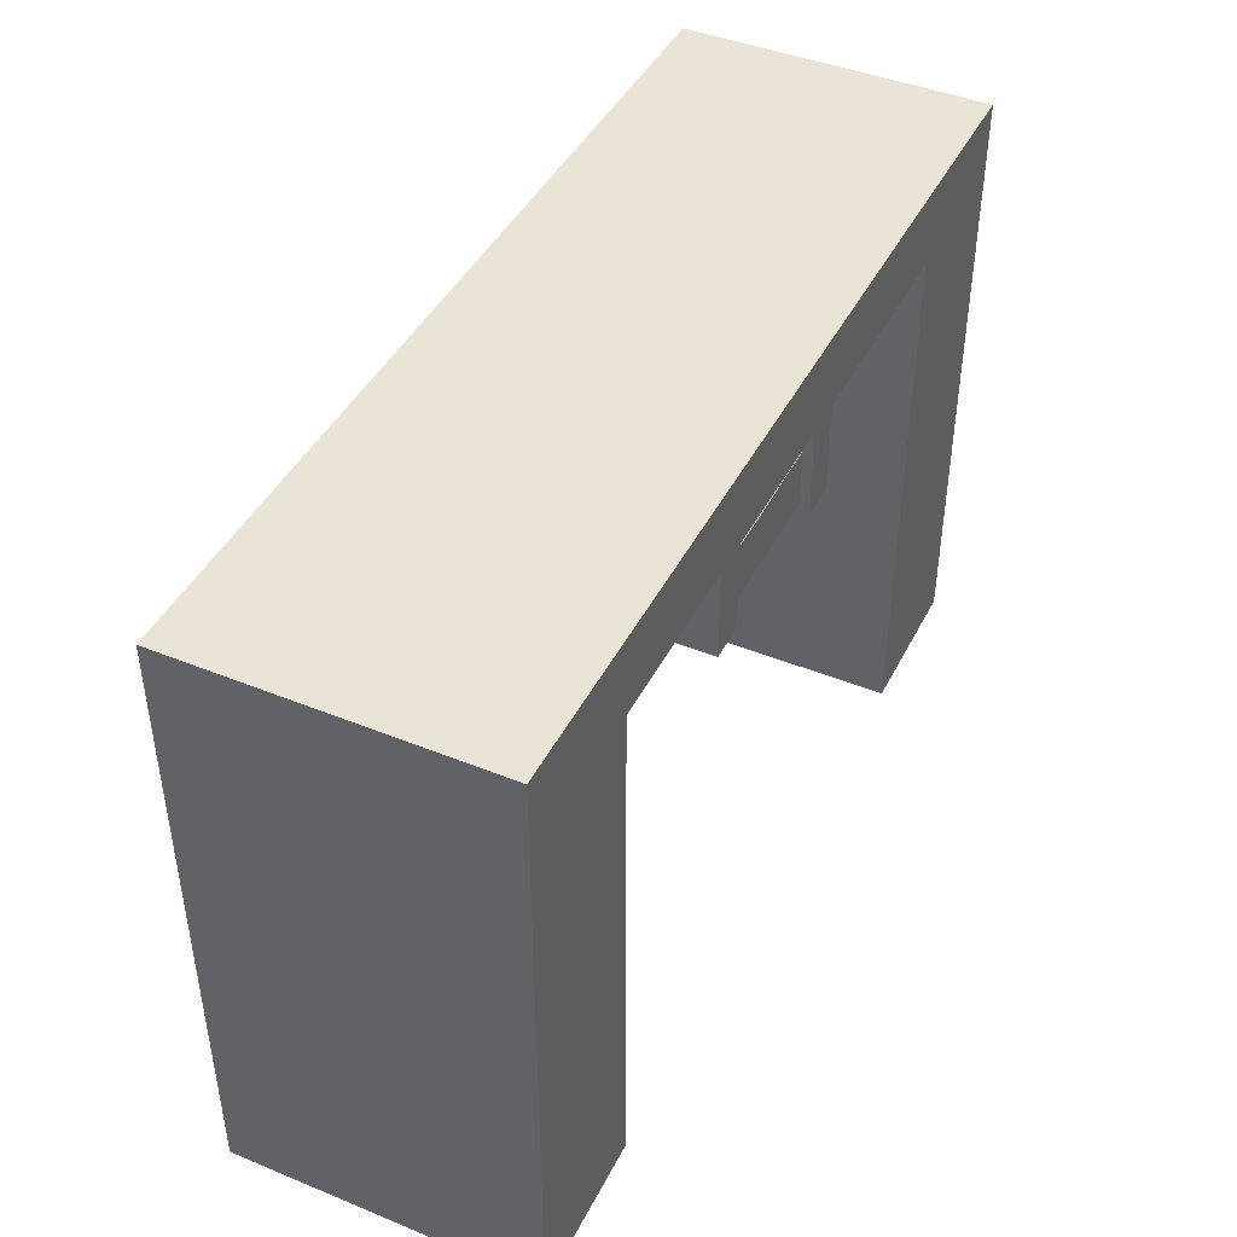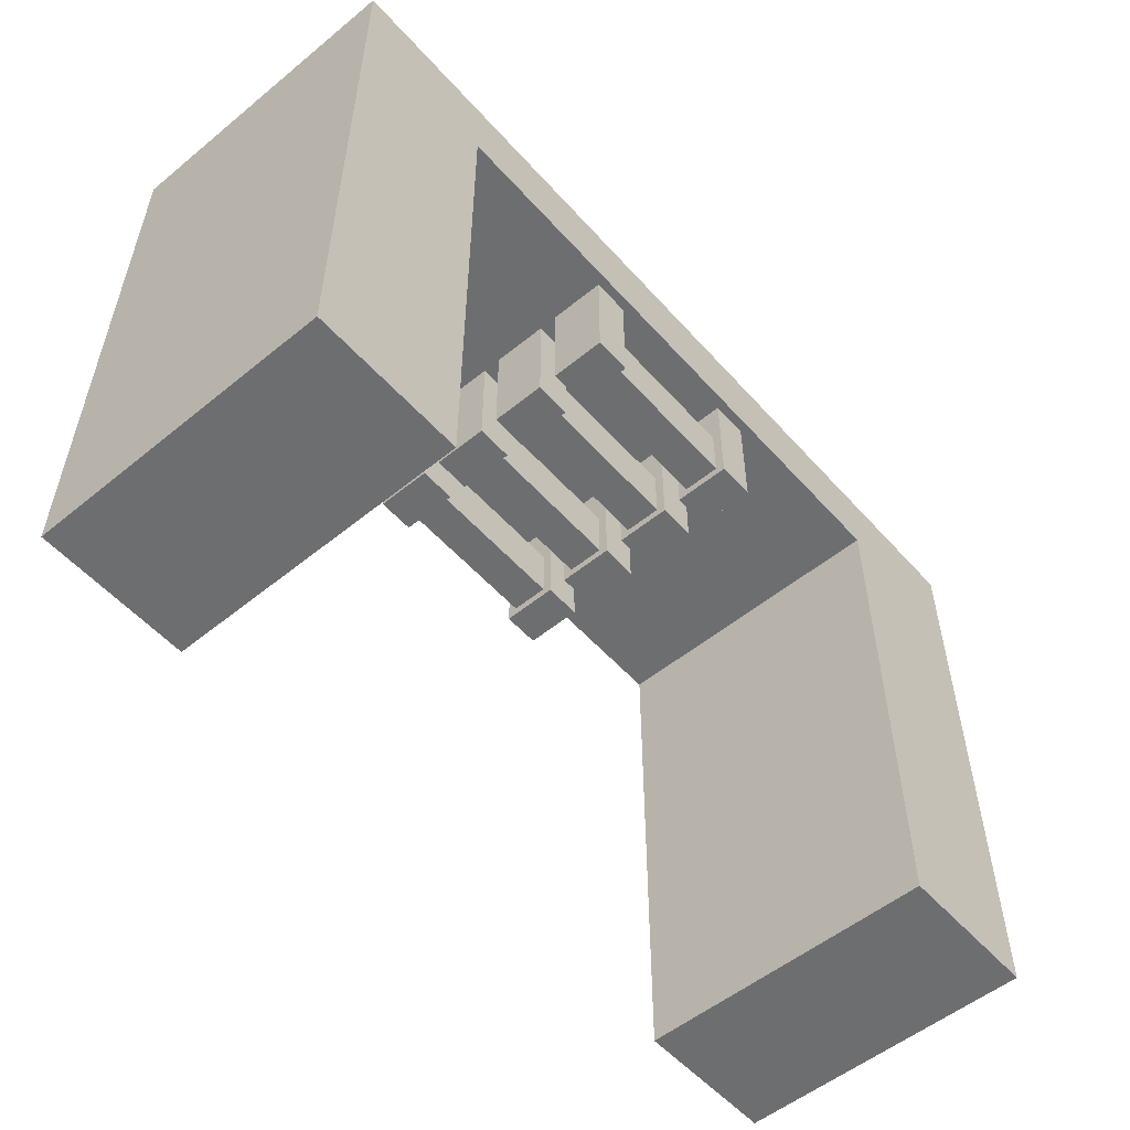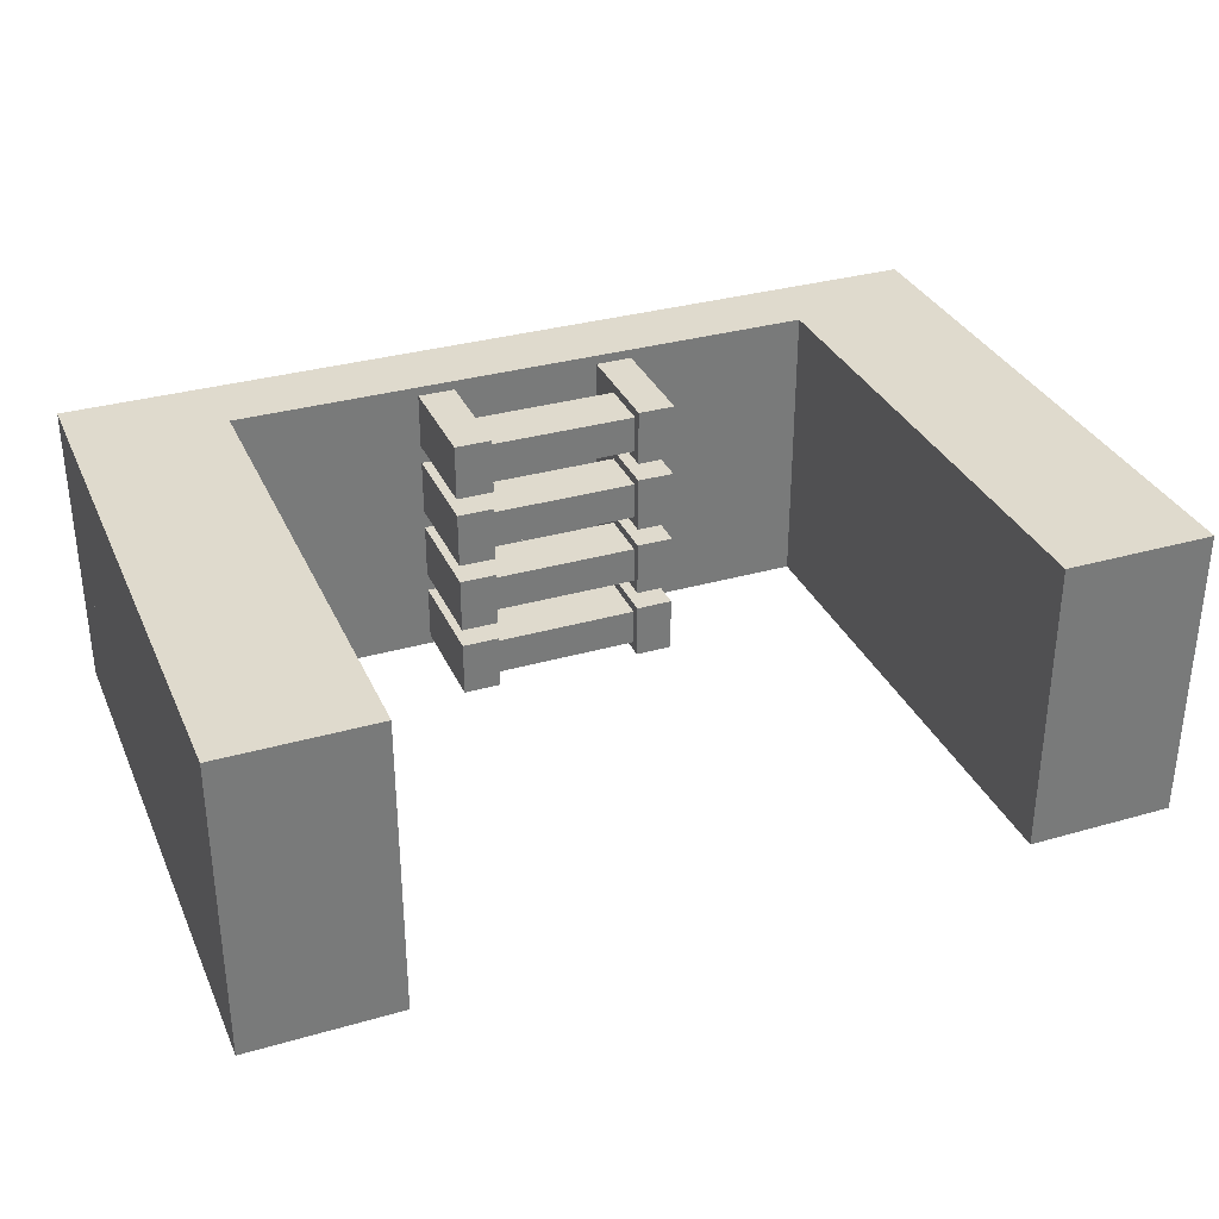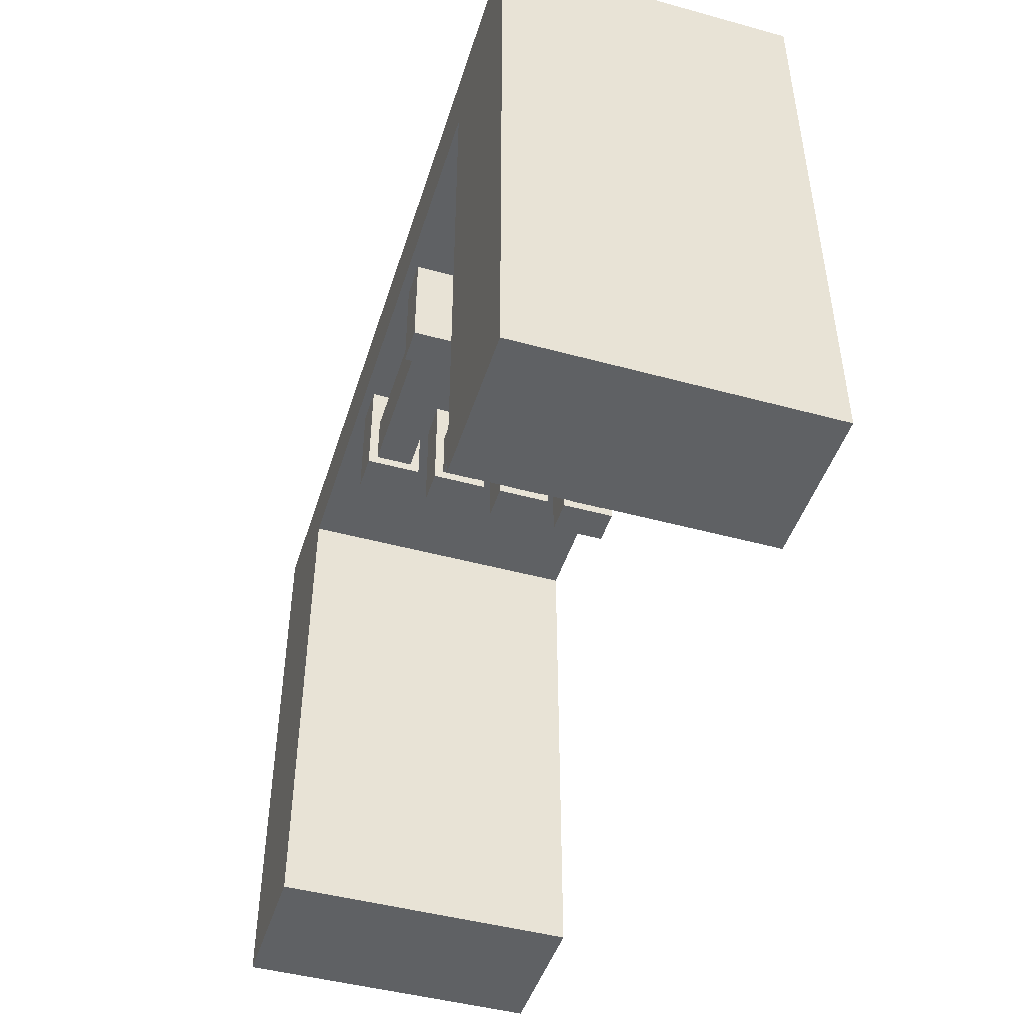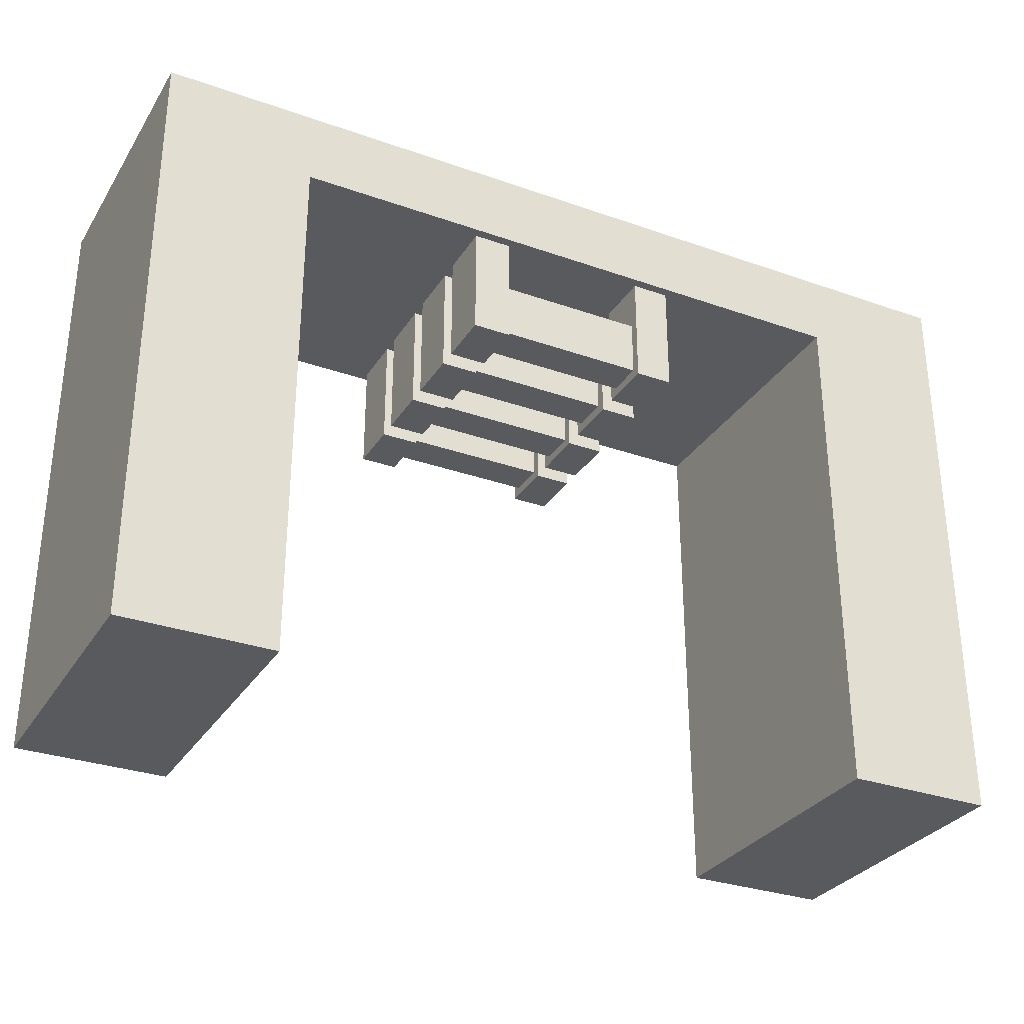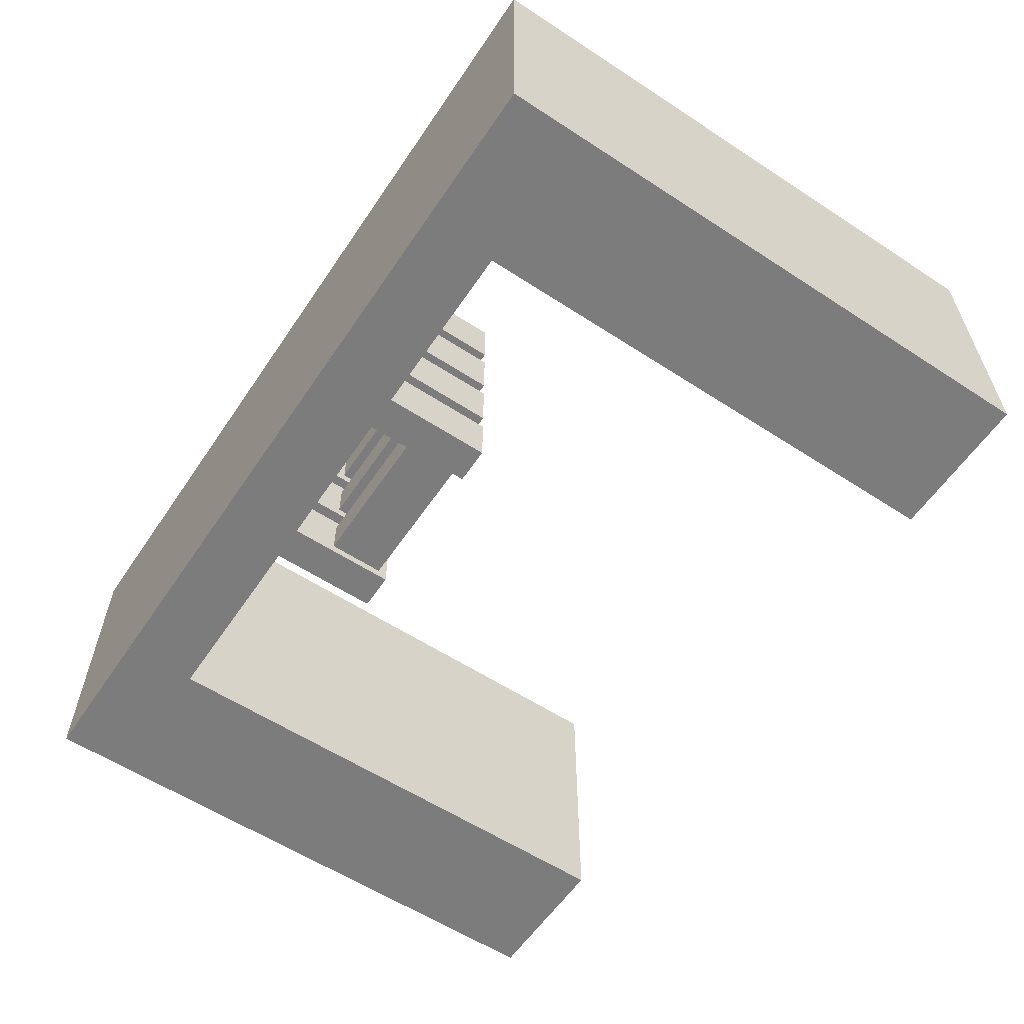
<metadata>
{"format":"obj","ext":"obj","renderer":"f3d","projection":"perspective","resolution":1024,"background":"white","views":[{"elev":43.6,"azim":115.6,"up":"+Y"},{"elev":-54.3,"azim":130.8,"up":"+Y"},{"elev":32.9,"azim":-21.6,"up":"+Z"},{"elev":-46.4,"azim":-107.3,"up":"+Y"},{"elev":-30.8,"azim":153.1,"up":"+Y"},{"elev":-58.8,"azim":-123.9,"up":"+Z"}]}
</metadata>
<code>
o Commutator4_Cube.015
v 1.5 -1 1
v 1.5 0.75 1
v 1.5 -1 0
v 1.5 0.75 0
v 2 -1 1
v 2 0.75 1
v 2 -1 0
v 2 0.75 0
v 0.25 0.75 0.5312
v -1 0.75 1
v -1 1 1
v -1 0.75 0
v -1 1 0
v 2 0.75 1
v 2 1 1
v 2 0.75 0
v 2 1 0
v -1 -1 1
v -1 0.75 1
v -1 -1 0
v -1 0.75 0
v -0.5 -1 1
v -0.5 0.75 1
v -0.5 -1 0
v -0.5 0.75 0
v 0.25 0.5938 0.8125
v 0.5 0.5938 0.8125
v 0.25 0.5938 0.9375
v 0.5 0.4062 0.1875
v 0.25 0.4062 0.1875
v 0.5 0.4062 0.0625
v 0.25 0.4062 0.0625
v 0.5 0.5938 0.1875
v 0.25 0.5938 0.1875
v 0.5 0.5938 0.0625
v 0.25 0.5938 0.0625
v 0.5 0.5938 0.9375
v 0.25 0.4062 0.8125
v 0.5 0.4062 0.8125
v 0.25 0.4062 0.9375
v 0.5 0.4062 0.9375
v 0.25 0.75 0.7812
v 0.25 0.375 0.7812
v 0.25 0.75 0.7812
v 0.25 0.75 0.9688
v 0.25 0.375 0.9688
v 0.125 0.75 0.7812
v 0.125 0.375 0.7812
v 0.125 0.75 0.9688
v 0.125 0.375 0.9688
v 0.125 0.375 0.7188
v 0.25 0.75 0.2812
v 0.125 0.375 0.2188
v 0.125 0.75 0.2188
v 0.125 0.375 0.03125
v 0.125 0.75 0.03125
v 0.25 0.375 0.2188
v 0.25 0.75 0.2188
v 0.25 0.375 0.03125
v 0.25 0.75 0.03125
v 0.25 0.5938 0.3125
v 0.5 0.5938 0.3125
v 0.125 0.75 0.7188
v 0.125 0.375 0.5312
v 0.25 0.5938 0.4375
v 0.5 0.5938 0.4375
v 0.125 0.75 0.5312
v 0.25 0.375 0.7188
v 0.25 0.75 0.7188
v 0.25 0.375 0.5312
v 0.25 0.75 0.5312
v 0.5 0.4062 0.6875
v 0.25 0.4062 0.6875
v 0.5 0.4062 0.5625
v 0.25 0.4062 0.5625
v 0.5 0.5938 0.6875
v 0.25 0.4062 0.3125
v 0.5 0.4062 0.3125
v 0.25 0.5938 0.6875
v 0.5 0.5938 0.5625
v 0.25 0.4062 0.4375
v 0.5 0.4062 0.4375
v 0.25 0.5938 0.5625
v 0.25 0.75 0.2812
v 0.25 0.375 0.2812
v 0.25 0.75 0.4688
v 0.25 0.375 0.4688
v 0.125 0.75 0.2812
v 0.125 0.375 0.2812
v 0.75 0.75 0.7812
v 0.125 0.75 0.4688
v 0.125 0.375 0.4688
v -1 0 1
v -1 0 0
v 2 0 0
v 2 0 1
v 0.75 0.5938 0.9375
v 0.5 0.5938 0.9375
v 0.75 0.5938 0.8125
v 0.5 0.5938 0.8125
v 0.75 0.4062 0.9375
v 0.5 0.4062 0.9375
v 0.75 0.4062 0.8125
v 0.5 0.4062 0.8125
v 0.75 0.75 0.9688
v 0.75 0.375 0.9688
v 0.75 0.75 0.7812
v 0.75 0.375 0.7812
v 0.875 0.75 0.9688
v 0.875 0.375 0.9688
v 0.875 0.75 0.7812
v 0.875 0.375 0.7812
v 0.75 0.5938 0.6875
v 0.5 0.5938 0.6875
v 0.75 0.5938 0.5625
v 0.5 0.5938 0.5625
v 0.75 0.4062 0.6875
v 0.5 0.4062 0.6875
v 0.75 0.4062 0.5625
v 0.5 0.4062 0.5625
v 0.75 0.75 0.7188
v 0.75 0.375 0.7188
v 0.75 0.75 0.5312
v 0.75 0.375 0.5312
v 0.875 0.75 0.7188
v 0.875 0.375 0.7188
v 0.875 0.75 0.5312
v 0.875 0.375 0.5312
v 0.75 0.5938 0.4375
v 0.5 0.5938 0.4375
v 0.75 0.5938 0.3125
v 0.5 0.5938 0.3125
v 0.75 0.4062 0.4375
v 0.5 0.4062 0.4375
v 0.75 0.4062 0.3125
v 0.5 0.4062 0.3125
v 0.75 0.75 0.4688
v 0.75 0.375 0.4688
v 0.75 0.75 0.2812
v 0.75 0.375 0.2812
v 0.875 0.75 0.4688
v 0.875 0.375 0.4688
v 0.875 0.75 0.2812
v 0.875 0.375 0.2812
v 0.75 0.5938 0.1875
v 0.5 0.5938 0.1875
v 0.75 0.5938 0.0625
v 0.5 0.5938 0.0625
v 0.75 0.4062 0.1875
v 0.5 0.4062 0.1875
v 0.75 0.4062 0.0625
v 0.5 0.4062 0.0625
v 0.75 0.75 0.2188
v 0.75 0.375 0.2188
v 0.75 0.75 0.03125
v 0.75 0.375 0.03125
v 0.875 0.75 0.2188
v 0.875 0.375 0.2188
v 0.875 0.75 0.03125
v 0.875 0.375 0.03125
f 1 2 4 3
f 3 4 16 7
f 95 8 6 96
f 24 20 21 25
f 3 7 5 1
f 8 4 2 6
f 10 11 13 12
f 12 13 17 16
f 16 17 15 14
f 14 15 11 10
f 12 16 14 10
f 17 13 11 15
f 93 19 21 94
f 23 19 18 22
f 24 25 23 22
f 1 5 14 2
f 20 24 22 18
f 25 21 19 23
f 29 30 32 31
f 31 32 36 35
f 35 36 34 33
f 33 34 30 29
f 82 81 77 78
f 36 32 30 34
f 27 26 28 37
f 50 49 47 48
f 53 54 56 55
f 55 56 60 59
f 59 60 58 57
f 57 58 54 53
f 55 59 57 53
f 60 56 54 58
f 39 38 26 27
f 46 45 49 50
f 48 47 42 43
f 62 61 65 66
f 41 40 38 39
f 48 43 46 50
f 43 42 45 46
f 70 71 69 68
f 76 79 73 72
f 64 67 71 70
f 37 28 40 41
f 64 70 68 51
f 68 69 63 51
f 74 75 83 80
f 72 73 75 74
f 78 77 61 62
f 51 63 67 64
f 80 83 79 76
f 87 86 91 92
f 92 91 88 89
f 66 65 81 82
f 85 84 86 87
f 89 85 87 92
f 89 88 84 85
f 18 93 94 20
f 7 95 96 5
f 98 97 99 100
f 112 111 109 110
f 102 101 97 98
f 108 107 111 112
f 110 109 105 106
f 104 103 101 102
f 110 106 108 112
f 106 105 107 108
f 100 99 103 104
f 114 113 115 116
f 128 127 125 126
f 118 117 113 114
f 124 123 127 128
f 126 125 121 122
f 120 119 117 118
f 126 122 124 128
f 122 121 123 124
f 116 115 119 120
f 130 129 131 132
f 144 143 141 142
f 134 133 129 130
f 140 139 143 144
f 142 141 137 138
f 136 135 133 134
f 142 138 140 144
f 138 137 139 140
f 132 131 135 136
f 146 145 147 148
f 160 159 157 158
f 150 149 145 146
f 156 155 159 160
f 158 157 153 154
f 152 151 149 150
f 158 154 156 160
f 154 153 155 156
f 148 147 151 152

</code>
